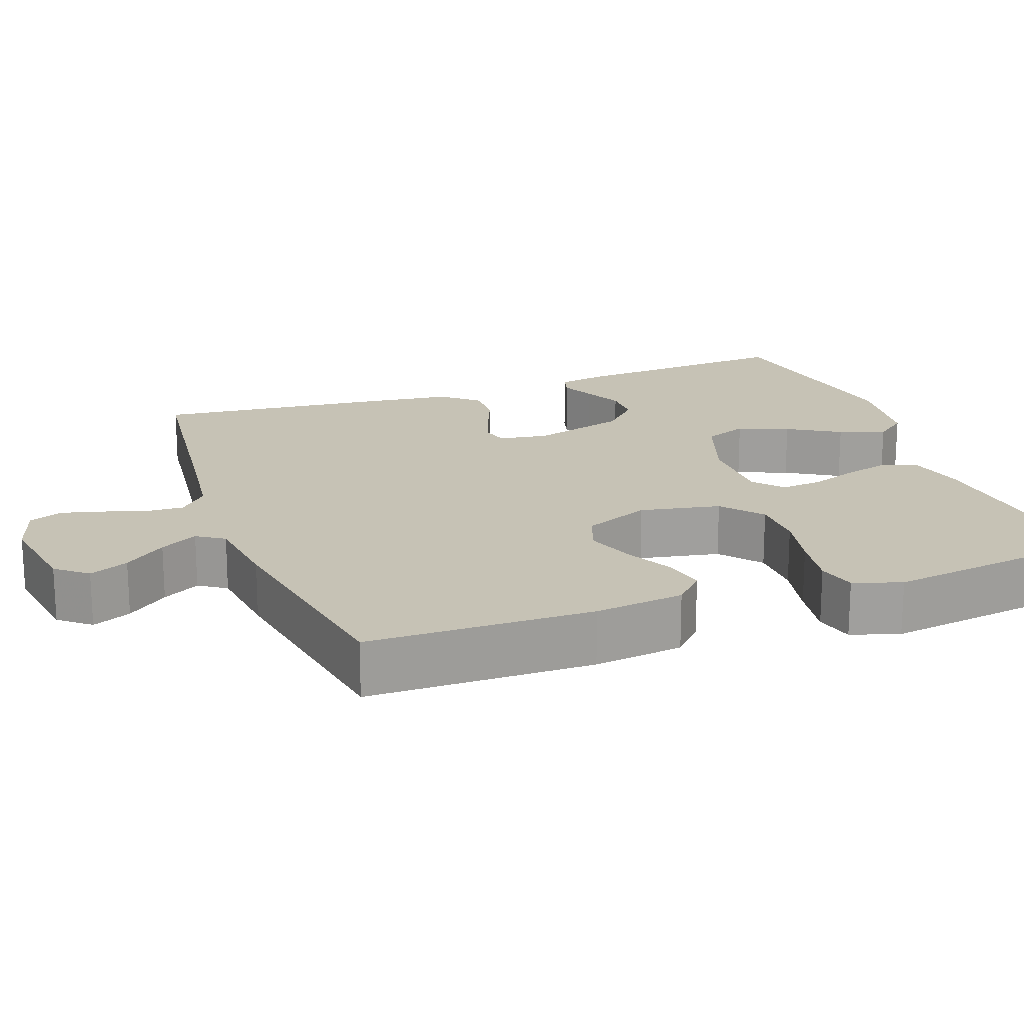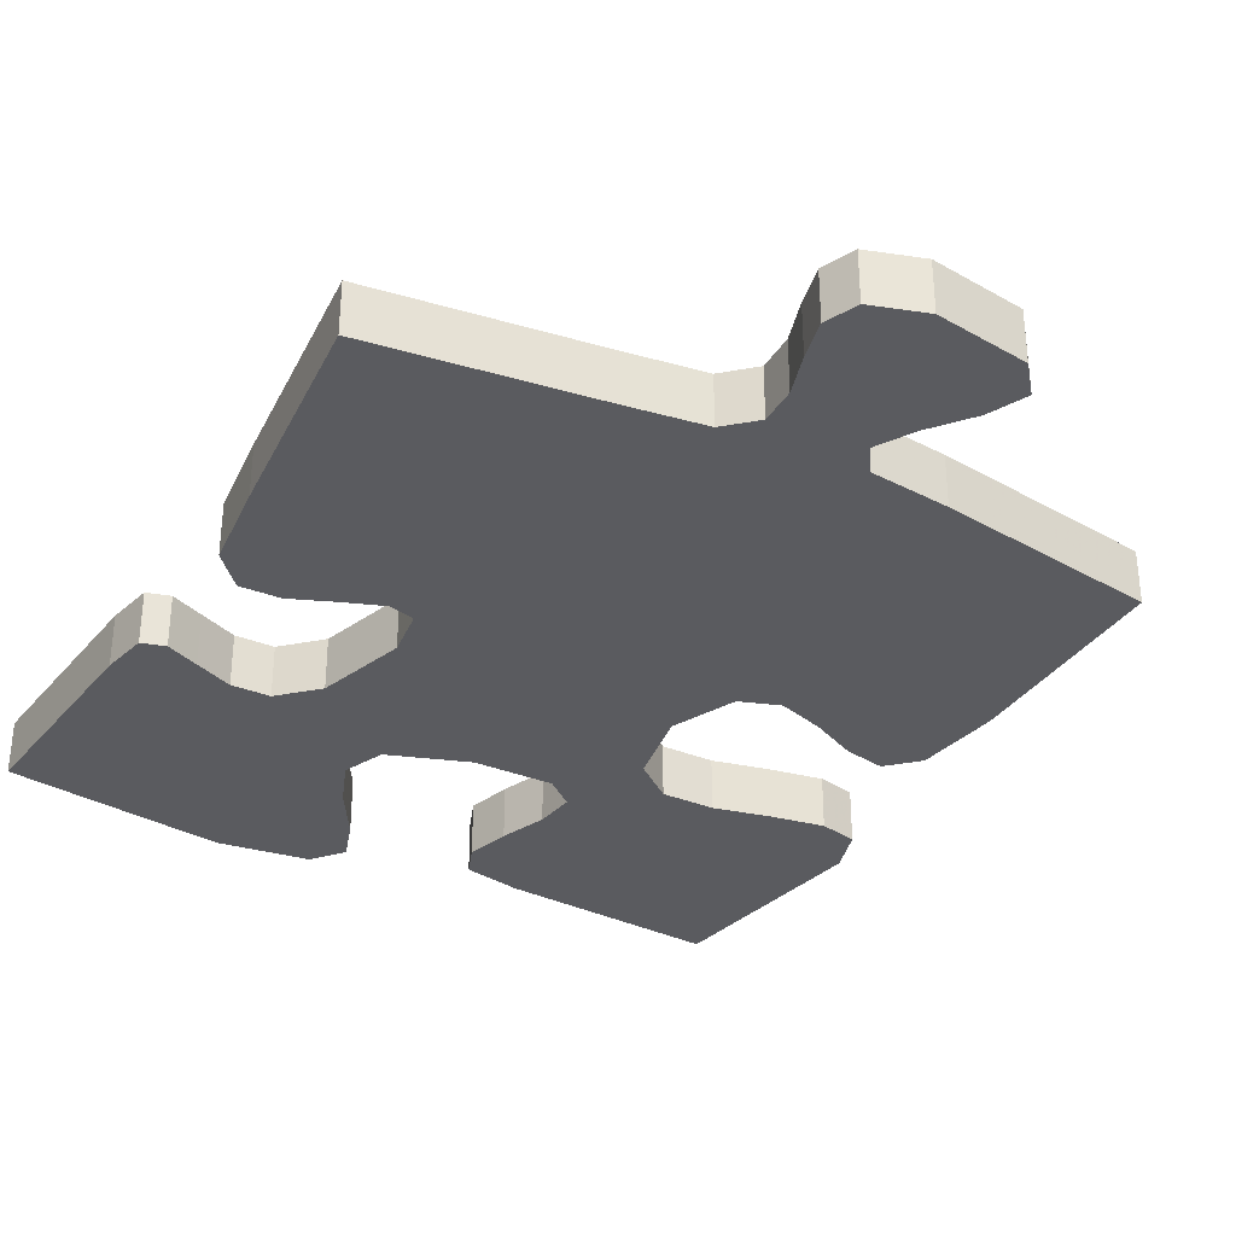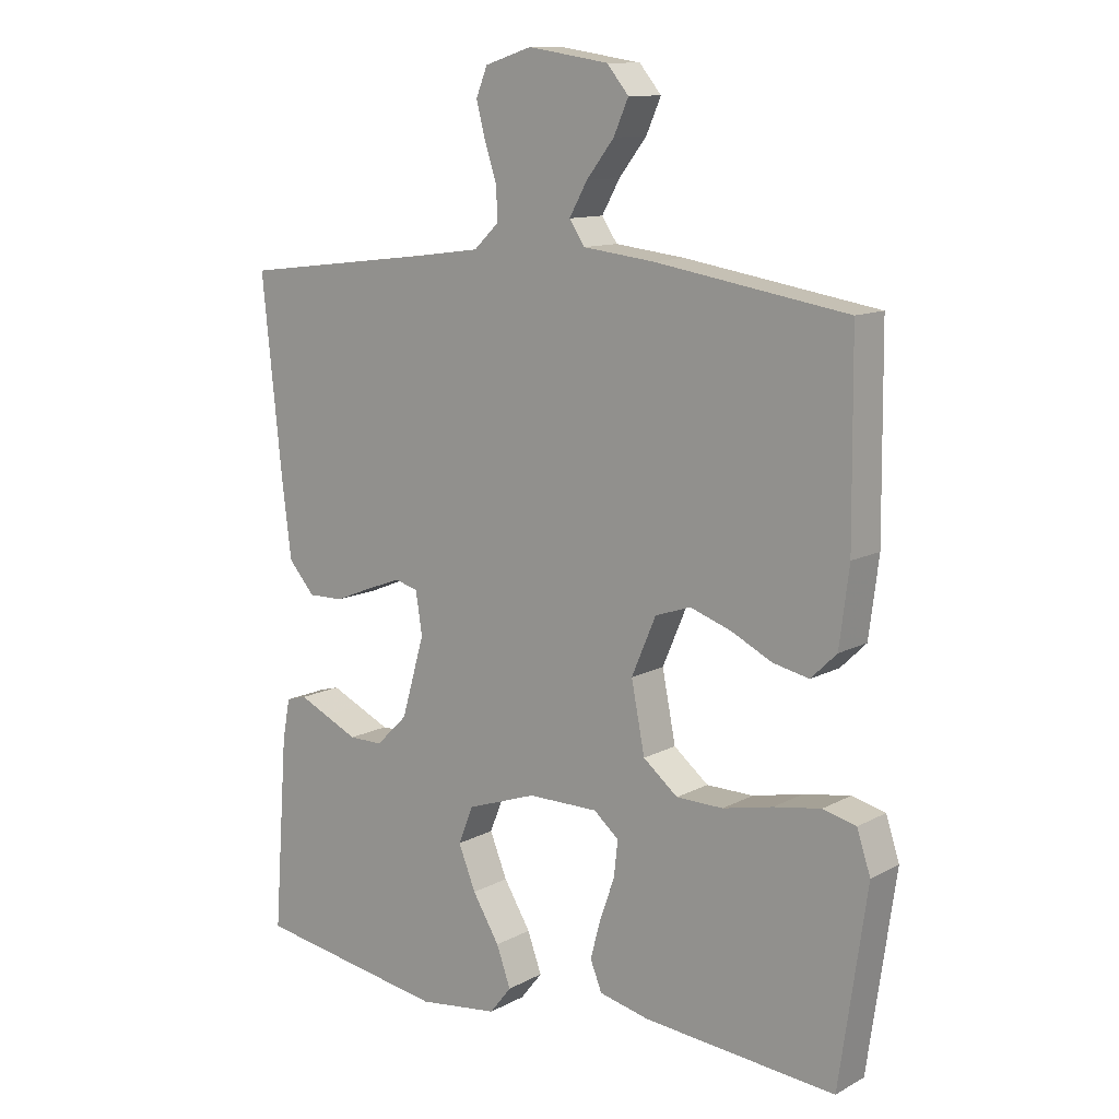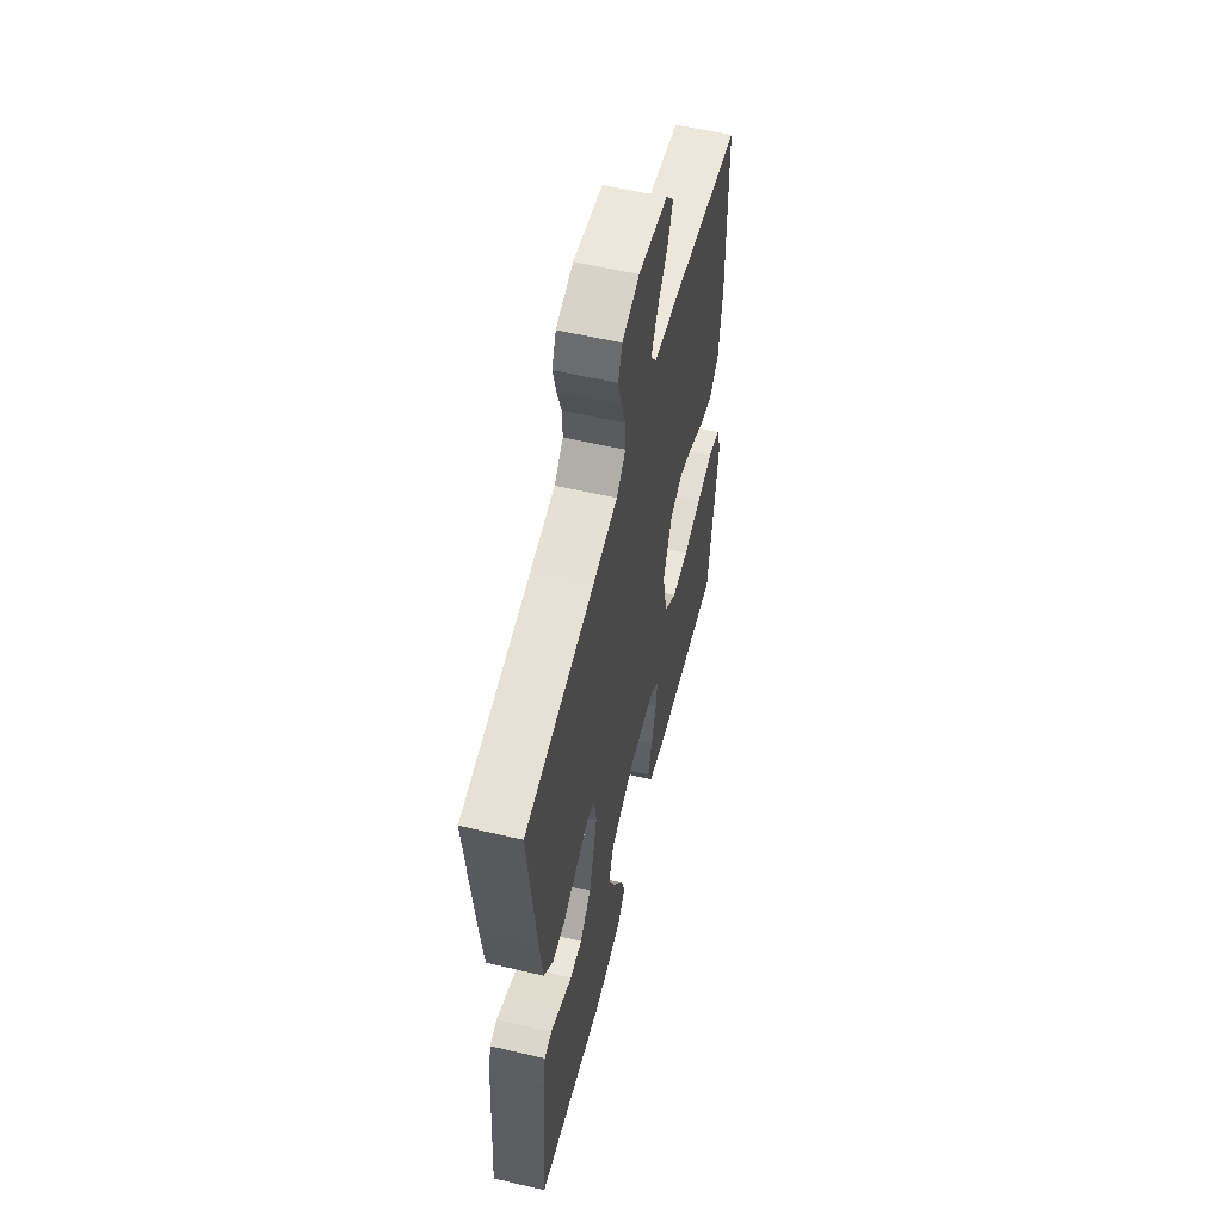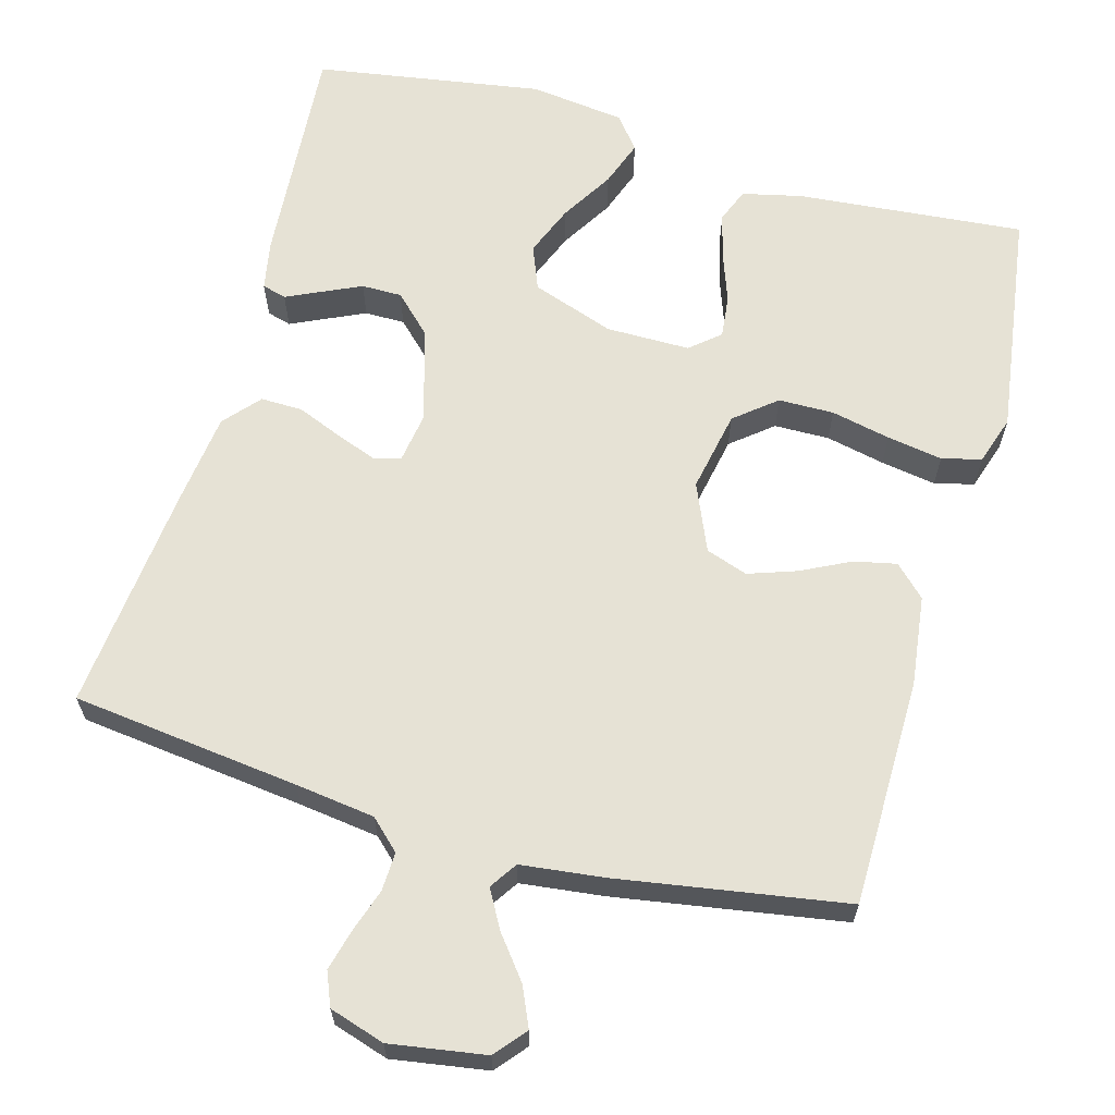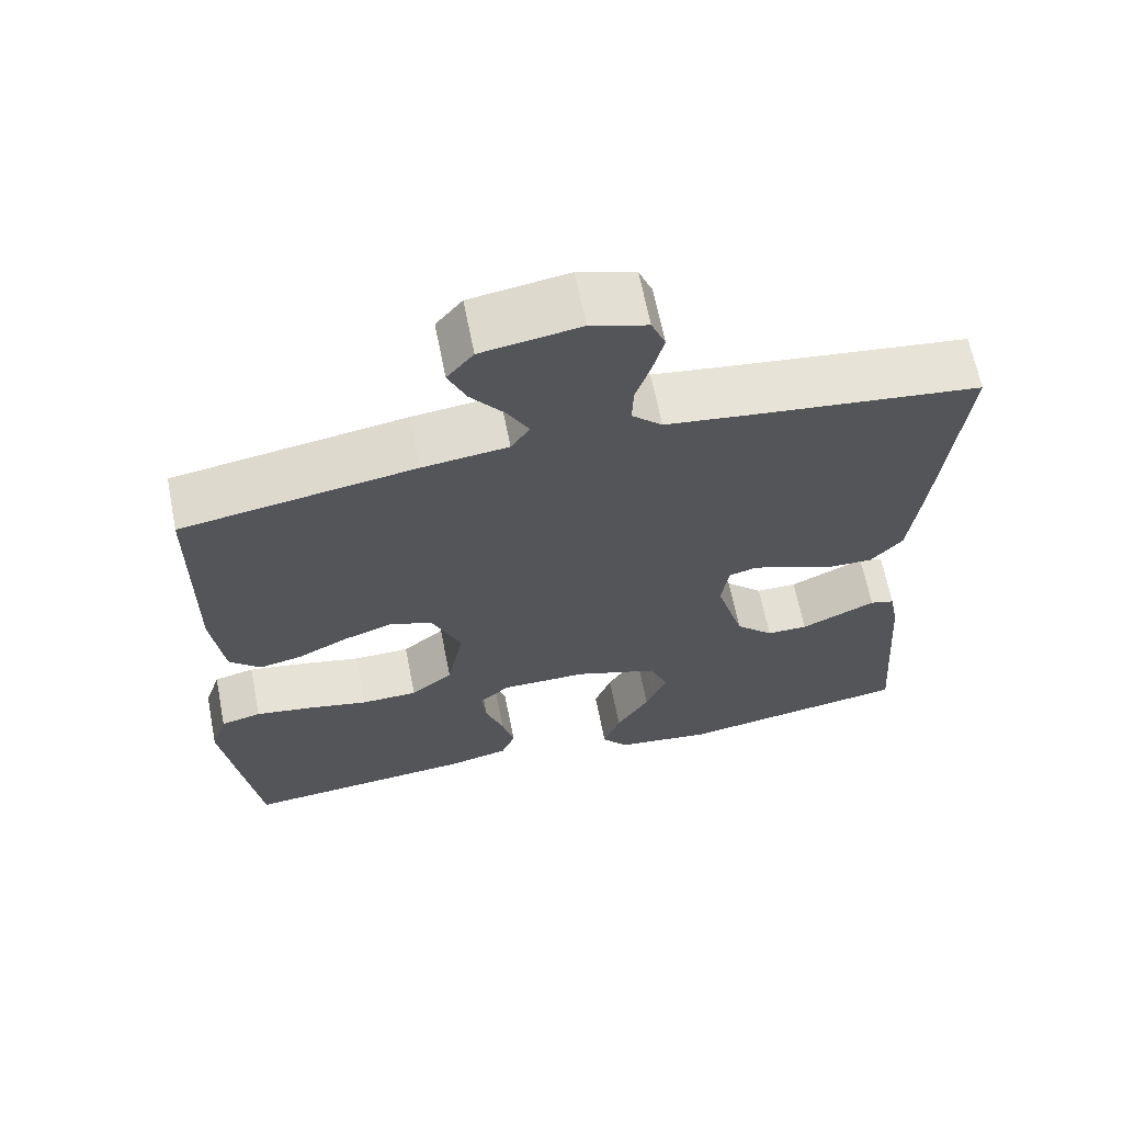
<metadata>
{"format":"obj","ext":"obj","renderer":"f3d","projection":"perspective","resolution":1024,"background":"white","views":[{"elev":18.9,"azim":69.9,"up":"+Y"},{"elev":-32.8,"azim":-29.1,"up":"+Y"},{"elev":11.7,"azim":38.3,"up":"+Z"},{"elev":57.2,"azim":-76.3,"up":"+Z"},{"elev":64.0,"azim":15.6,"up":"+Y"},{"elev":65.2,"azim":168.8,"up":"+Z"}]}
</metadata>
<code>
v -0.5 0.07 0.5
v -0.2 0.07 0.536
v -0.095 0.07 0.55
v -0.056 0.07 0.587
v -0.058 0.07 0.638
v -0.077 0.07 0.695
v -0.091 0.07 0.749
v -0.073 0.07 0.793
v 0 0.07 0.816
v 0.126 0.07 0.796
v 0.16 0.07 0.755
v 0.137 0.07 0.703
v 0.094 0.07 0.648
v 0.066 0.07 0.598
v 0.09 0.07 0.562
v 0.2 0.07 0.549
v 0.5 0.07 0.5
v 0.503 0.07 0.2
v 0.488 0.07 0.081
v 0.448 0.07 0.042
v 0.392 0.07 0.054
v 0.328 0.07 0.086
v 0.264 0.07 0.108
v 0.209 0.07 0.089
v 0.171 0.07 0
v 0.192 0.07 -0.107
v 0.246 0.07 -0.151
v 0.319 0.07 -0.152
v 0.397 0.07 -0.135
v 0.47 0.07 -0.123
v 0.522 0.07 -0.136
v 0.543 0.07 -0.2
v 0.5 0.07 -0.5
v 0.2 0.07 -0.473
v 0.122 0.07 -0.455
v 0.104 0.07 -0.41
v 0.12 0.07 -0.349
v 0.143 0.07 -0.285
v 0.149 0.07 -0.229
v 0.11 0.07 -0.196
v 0 0.07 -0.196
v -0.109 0.07 -0.234
v -0.132 0.07 -0.292
v -0.105 0.07 -0.359
v -0.063 0.07 -0.428
v -0.041 0.07 -0.489
v -0.075 0.07 -0.532
v -0.2 0.07 -0.548
v -0.5 0.07 -0.5
v -0.478 0.07 -0.2
v -0.466 0.07 -0.136
v -0.434 0.07 -0.127
v -0.389 0.07 -0.148
v -0.337 0.07 -0.172
v -0.284 0.07 -0.172
v -0.235 0.07 -0.124
v -0.199 0.07 0
v -0.209 0.07 0.066
v -0.245 0.07 0.076
v -0.299 0.07 0.056
v -0.358 0.07 0.032
v -0.413 0.07 0.031
v -0.454 0.07 0.078
v -0.469 0.07 0.2
v -0.5 0 0.5
v -0.2 0 0.536
v -0.095 0 0.55
v -0.056 0 0.587
v -0.058 0 0.638
v -0.077 0 0.695
v -0.091 0 0.749
v -0.073 0 0.793
v 0 0 0.816
v 0.126 0 0.796
v 0.16 0 0.755
v 0.137 0 0.703
v 0.094 0 0.648
v 0.066 0 0.598
v 0.09 0 0.562
v 0.2 0 0.549
v 0.5 0 0.5
v 0.503 0 0.2
v 0.488 0 0.081
v 0.448 0 0.042
v 0.392 0 0.054
v 0.328 0 0.086
v 0.264 0 0.108
v 0.209 0 0.089
v 0.171 0 0
v 0.192 0 -0.107
v 0.246 0 -0.151
v 0.319 0 -0.152
v 0.397 0 -0.135
v 0.47 0 -0.123
v 0.522 0 -0.136
v 0.543 0 -0.2
v 0.5 0 -0.5
v 0.2 0 -0.473
v 0.122 0 -0.455
v 0.104 0 -0.41
v 0.12 0 -0.349
v 0.143 0 -0.285
v 0.149 0 -0.229
v 0.11 0 -0.196
v 0 0 -0.196
v -0.109 0 -0.234
v -0.132 0 -0.292
v -0.105 0 -0.359
v -0.063 0 -0.428
v -0.041 0 -0.489
v -0.075 0 -0.532
v -0.2 0 -0.548
v -0.5 0 -0.5
v -0.478 0 -0.2
v -0.466 0 -0.136
v -0.434 0 -0.127
v -0.389 0 -0.148
v -0.337 0 -0.172
v -0.284 0 -0.172
v -0.235 0 -0.124
v -0.199 0 0
v -0.209 0 0.066
v -0.245 0 0.076
v -0.299 0 0.056
v -0.358 0 0.032
v -0.413 0 0.031
v -0.454 0 0.078
v -0.469 0 0.2
f 64 1 2
f 63 64 2
f 62 63 2
f 61 62 2
f 60 61 2
f 59 60 2 3
f 58 59 3 4
f 57 58 4
f 51 52 53
f 50 51 53
f 49 50 53
f 48 49 53
f 47 48 53
f 46 47 53
f 45 46 53
f 44 45 53
f 43 44 53 54
f 42 43 54 55
f 36 37 38
f 35 36 38
f 34 35 38
f 33 34 38
f 32 33 38
f 31 32 38
f 30 31 38
f 29 30 38
f 28 29 38
f 27 28 38 39
f 26 27 39 40
f 20 21 22
f 19 20 22
f 18 19 22
f 17 18 22
f 16 17 22
f 15 16 22
f 14 15 22 23
f 11 12 13
f 10 11 13
f 9 10 13
f 8 9 13
f 7 8 13
f 6 7 13
f 5 6 13
f 4 5 13 14
f 14 23 24
f 4 14 24
f 57 4 24
f 41 42 55 56
f 41 56 57
f 40 41 57
f 26 40 57
f 25 26 57
f 24 25 57
f 66 65 128
f 66 128 127
f 66 127 126
f 66 126 125
f 66 125 124
f 67 66 124 123
f 68 67 123 122
f 68 122 121
f 117 116 115
f 117 115 114
f 117 114 113
f 117 113 112
f 117 112 111
f 117 111 110
f 117 110 109
f 117 109 108
f 118 117 108 107
f 119 118 107 106
f 102 101 100
f 102 100 99
f 102 99 98
f 102 98 97
f 102 97 96
f 102 96 95
f 102 95 94
f 102 94 93
f 102 93 92
f 103 102 92 91
f 104 103 91 90
f 86 85 84
f 86 84 83
f 86 83 82
f 86 82 81
f 86 81 80
f 86 80 79
f 87 86 79 78
f 77 76 75
f 77 75 74
f 77 74 73
f 77 73 72
f 77 72 71
f 77 71 70
f 77 70 69
f 78 77 69 68
f 88 87 78
f 88 78 68
f 88 68 121
f 120 119 106 105
f 121 120 105
f 121 105 104
f 121 104 90
f 121 90 89
f 121 89 88
f 1 65 66 2
f 2 66 67 3
f 3 67 68 4
f 4 68 69 5
f 5 69 70 6
f 6 70 71 7
f 7 71 72 8
f 8 72 73 9
f 9 73 74 10
f 10 74 75 11
f 11 75 76 12
f 12 76 77 13
f 13 77 78 14
f 14 78 79 15
f 15 79 80 16
f 16 80 81 17
f 17 81 82 18
f 18 82 83 19
f 19 83 84 20
f 20 84 85 21
f 21 85 86 22
f 22 86 87 23
f 23 87 88 24
f 24 88 89 25
f 25 89 90 26
f 26 90 91 27
f 27 91 92 28
f 28 92 93 29
f 29 93 94 30
f 30 94 95 31
f 31 95 96 32
f 32 96 97 33
f 33 97 98 34
f 34 98 99 35
f 35 99 100 36
f 36 100 101 37
f 37 101 102 38
f 38 102 103 39
f 39 103 104 40
f 40 104 105 41
f 41 105 106 42
f 42 106 107 43
f 43 107 108 44
f 44 108 109 45
f 45 109 110 46
f 46 110 111 47
f 47 111 112 48
f 48 112 113 49
f 49 113 114 50
f 50 114 115 51
f 51 115 116 52
f 52 116 117 53
f 53 117 118 54
f 54 118 119 55
f 55 119 120 56
f 56 120 121 57
f 57 121 122 58
f 58 122 123 59
f 59 123 124 60
f 60 124 125 61
f 61 125 126 62
f 62 126 127 63
f 63 127 128 64
f 64 128 65 1

</code>
